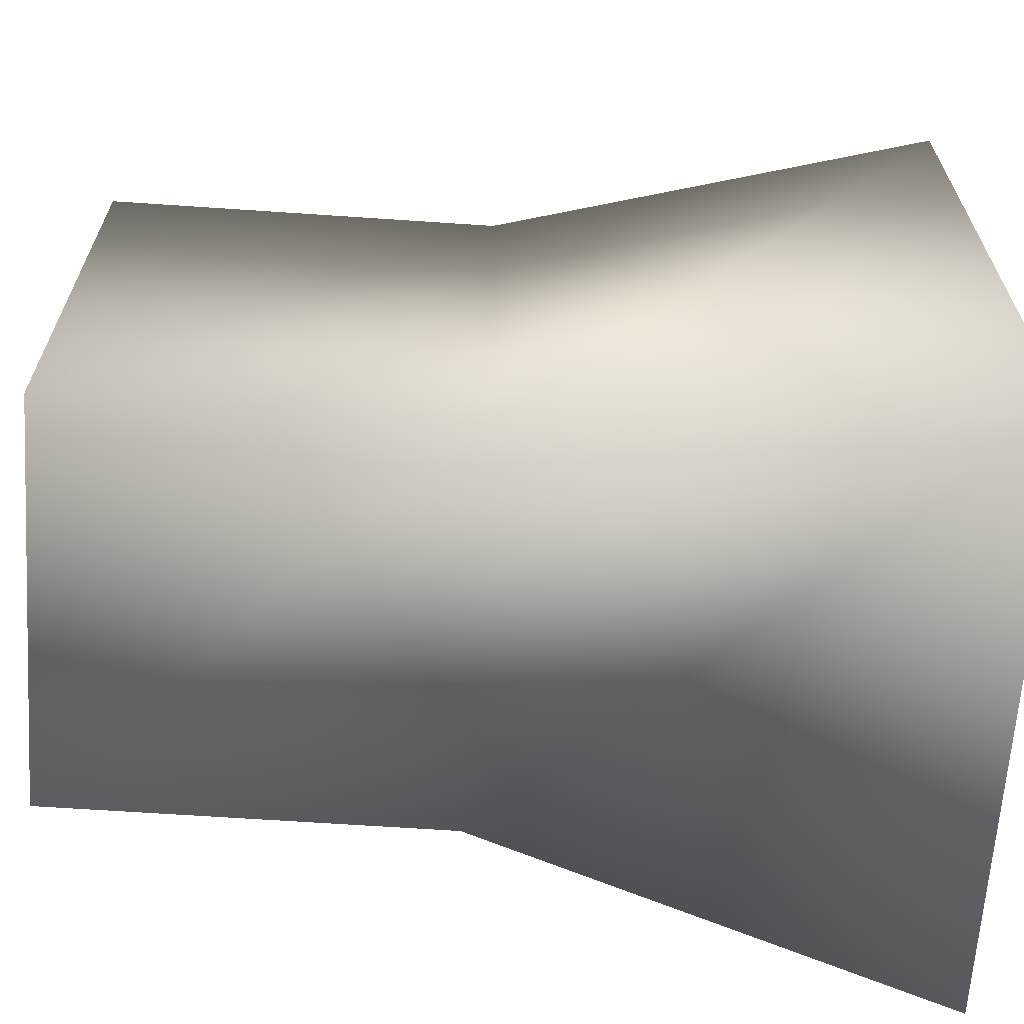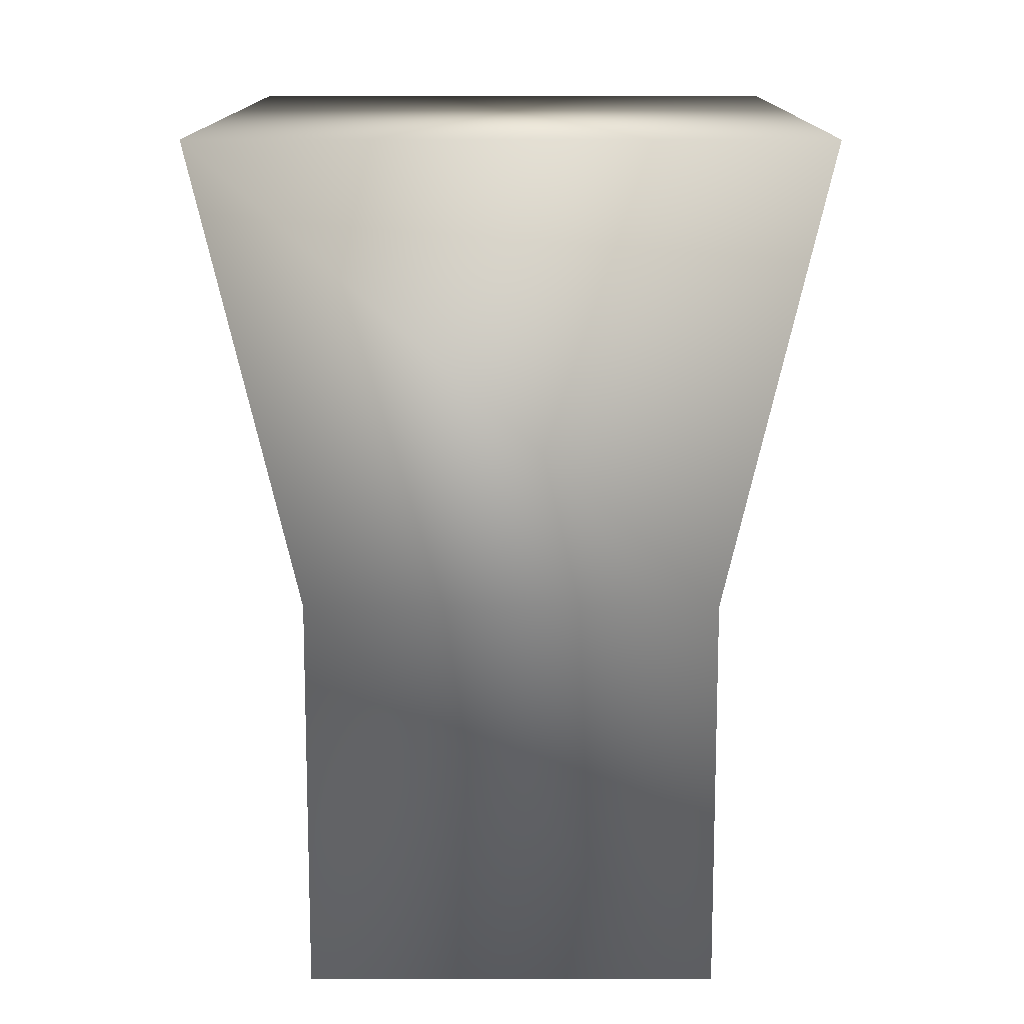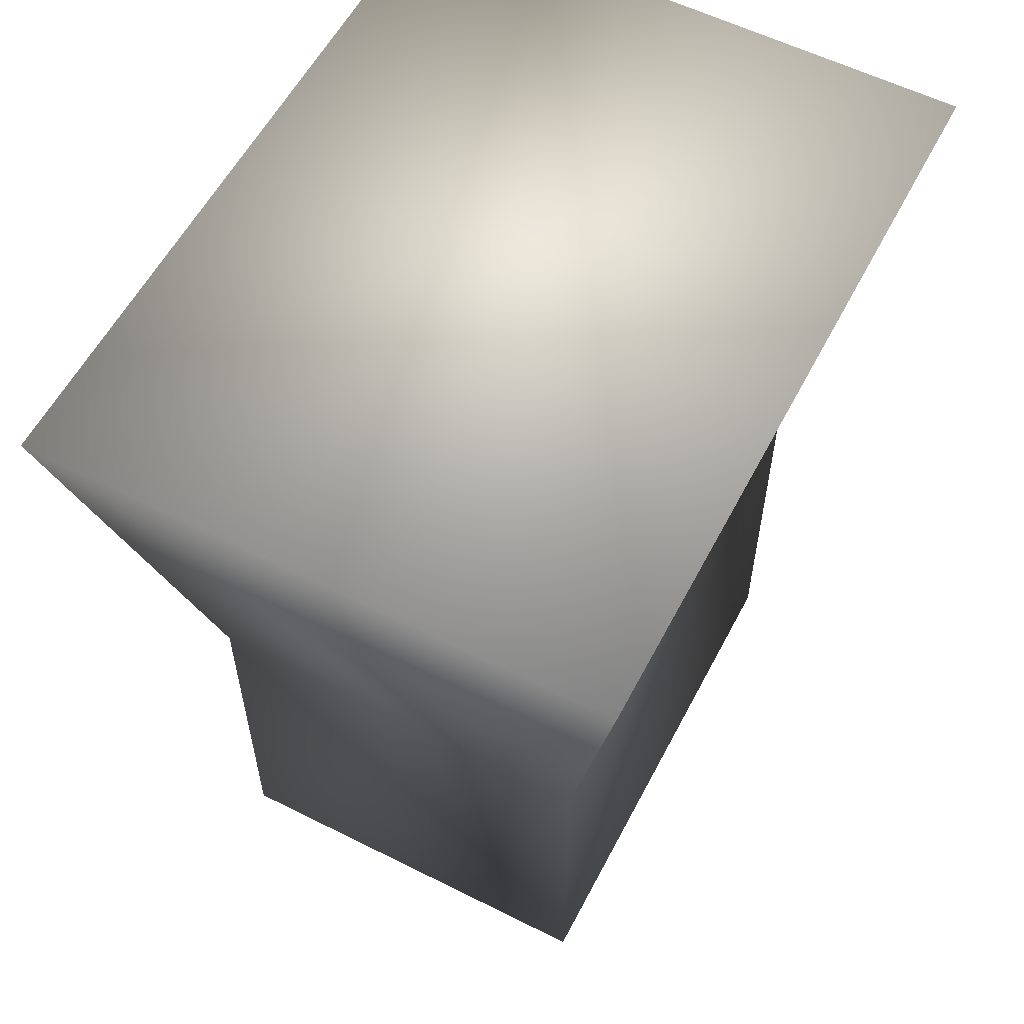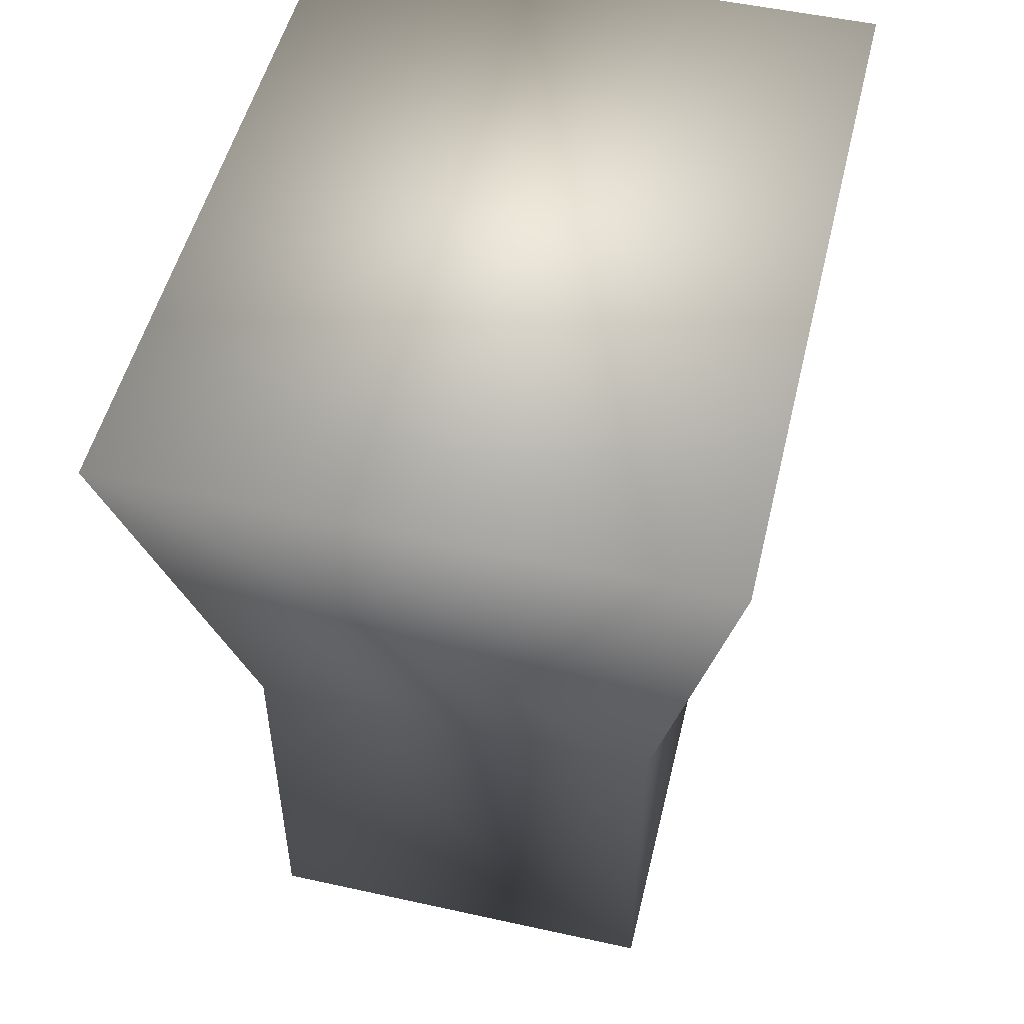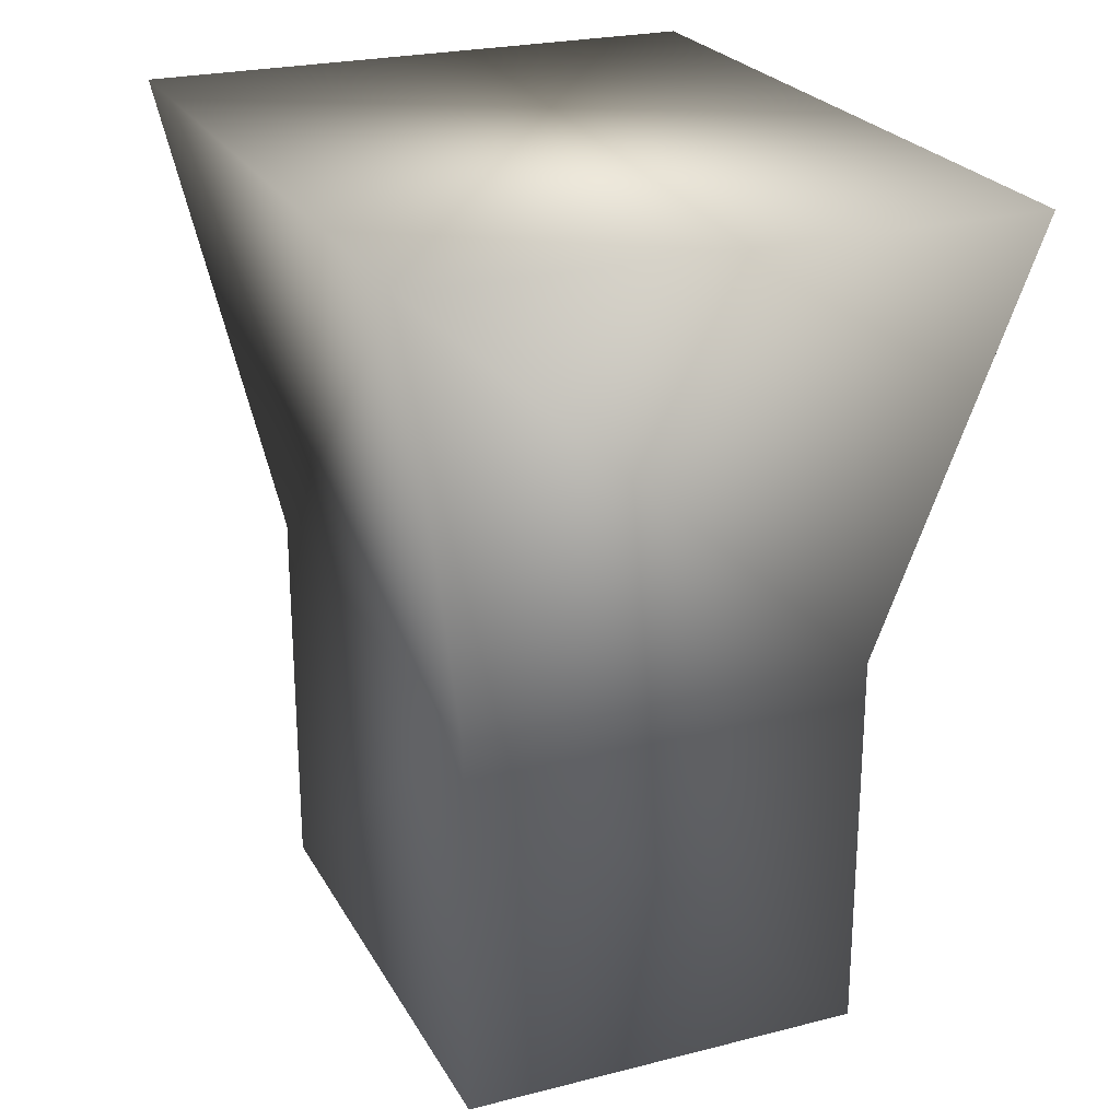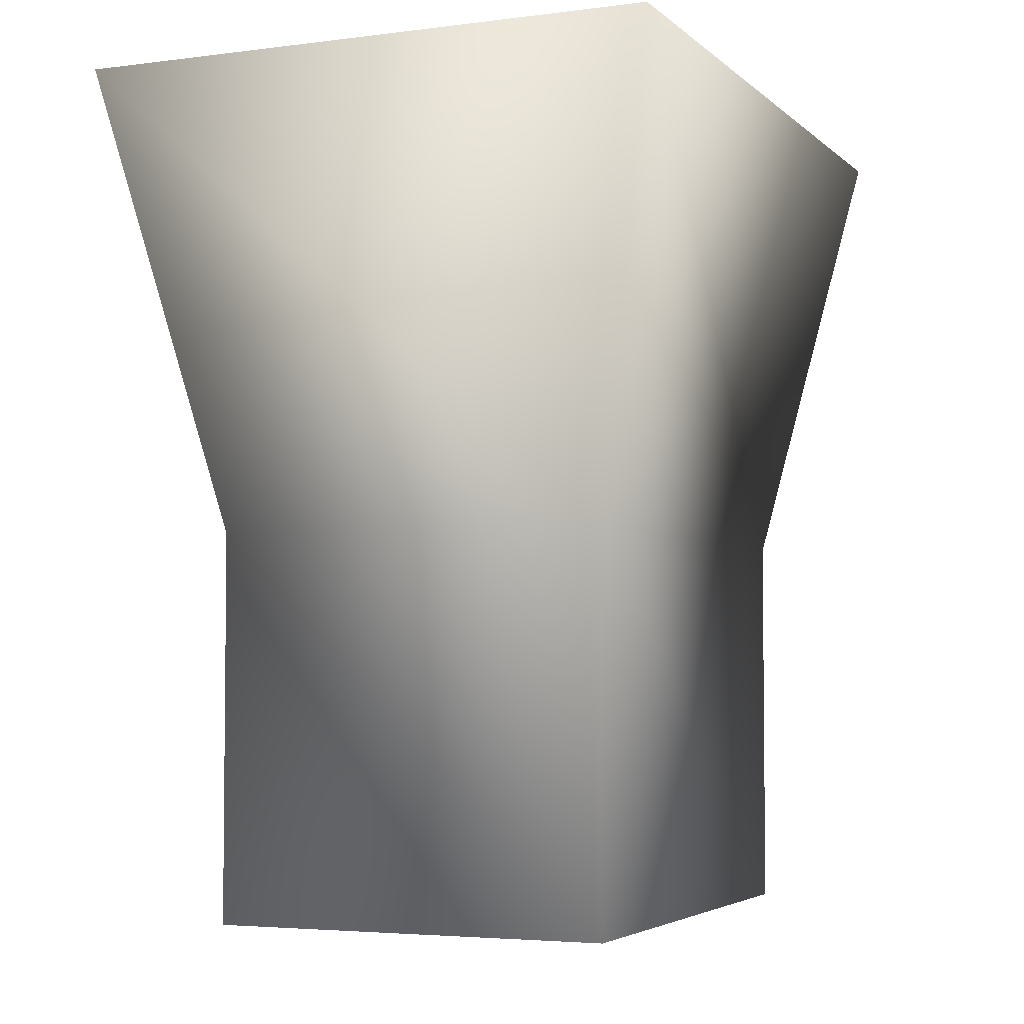
<metadata>
{"format":"obj","ext":"obj","renderer":"f3d","projection":"perspective","resolution":1024,"background":"white","views":[{"elev":-65.1,"azim":86.1,"up":"+Z"},{"elev":13.3,"azim":0.2,"up":"+Y"},{"elev":57.9,"azim":-152.5,"up":"+Y"},{"elev":51.4,"azim":-166.5,"up":"+Y"},{"elev":24.2,"azim":-22.8,"up":"+Y"},{"elev":-4.1,"azim":23.1,"up":"+Y"}]}
</metadata>
<code>
o DarkKnight.008_Cube.016
v -0.03134 0.000153 0.1243
v 0.1619 0.000153 0.1243
v -0.03134 0.000153 -0.1243
v 0.1619 0.000153 -0.1243
v -0.001972 -0.2818 0.0865
v 0.1326 -0.2818 0.0865
v -0.001972 -0.2818 -0.0865
v 0.1326 -0.2818 -0.0865
v -0.001972 -0.1519 -0.0865
v -0.001972 -0.1519 0.0865
v 0.1326 -0.1519 0.0865
v 0.1326 -0.1519 -0.0865
f 11 8 12
f 3 2 4
f 5 8 6
f 10 6 11
f 1 9 10
f 2 12 4
f 1 11 2
f 10 7 5
f 7 12 8
f 9 4 12
f 11 6 8
f 3 1 2
f 5 7 8
f 10 5 6
f 1 3 9
f 2 11 12
f 1 10 11
f 10 9 7
f 7 9 12
f 9 3 4

</code>
